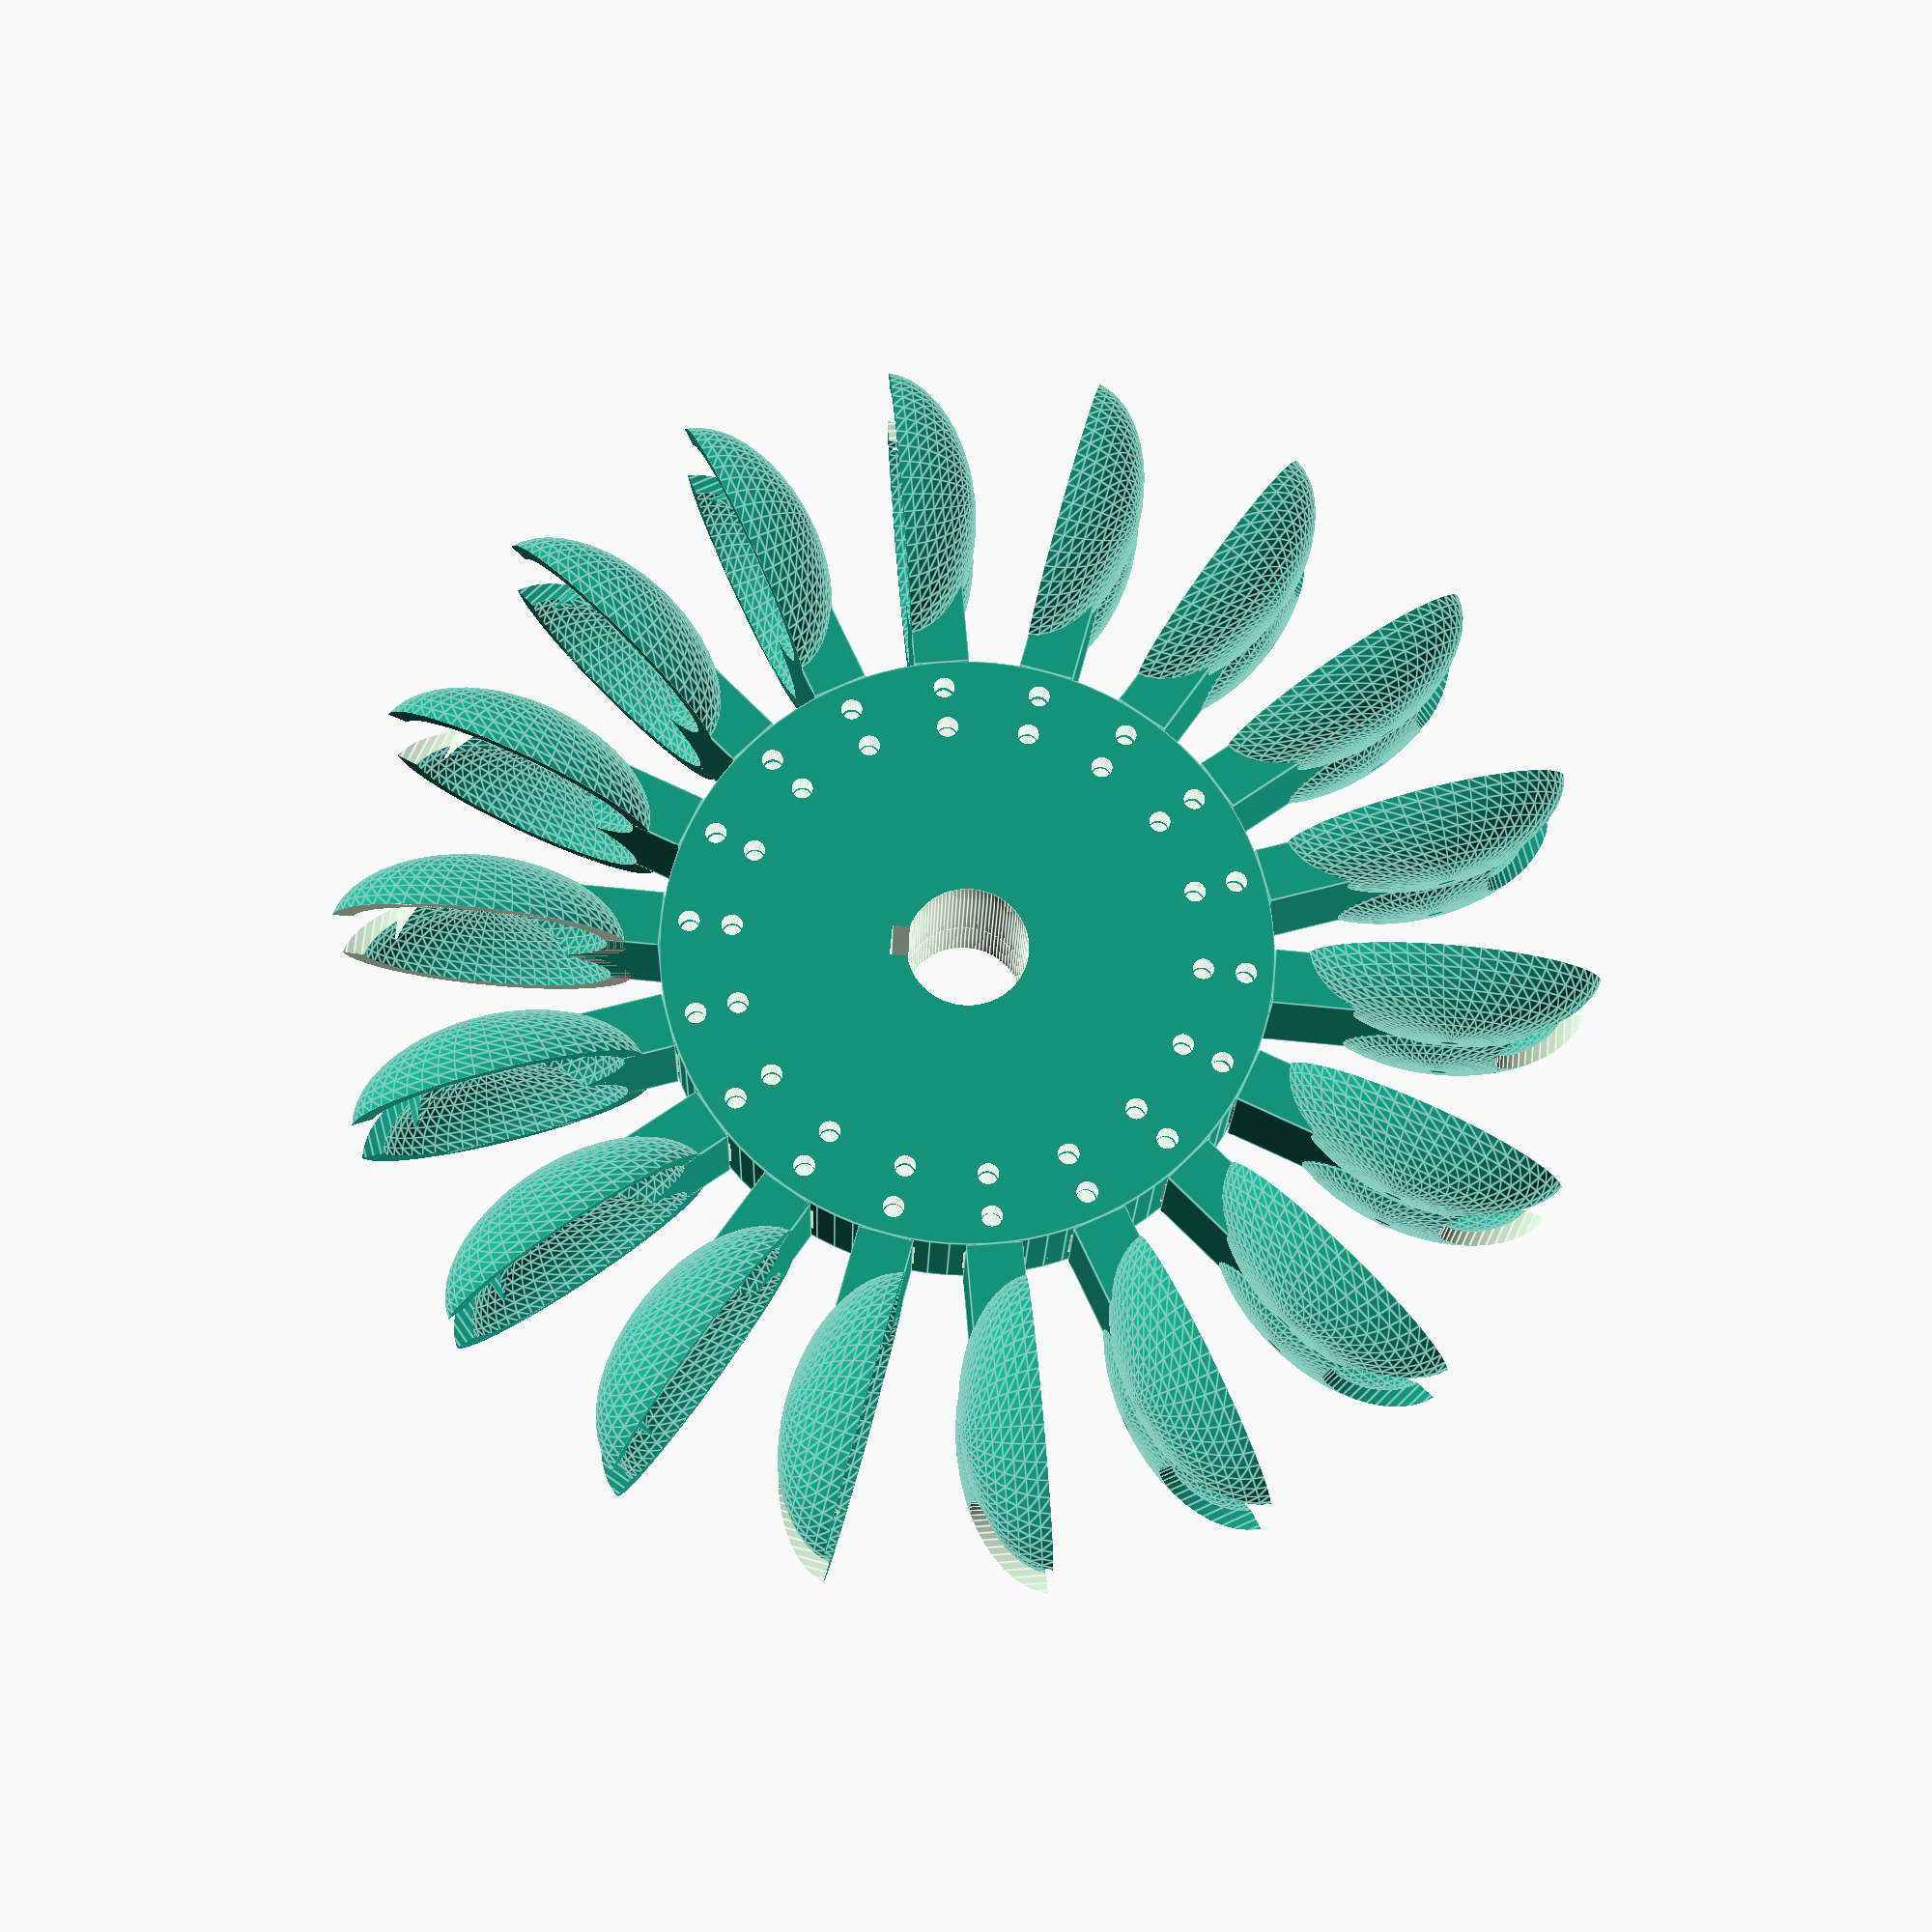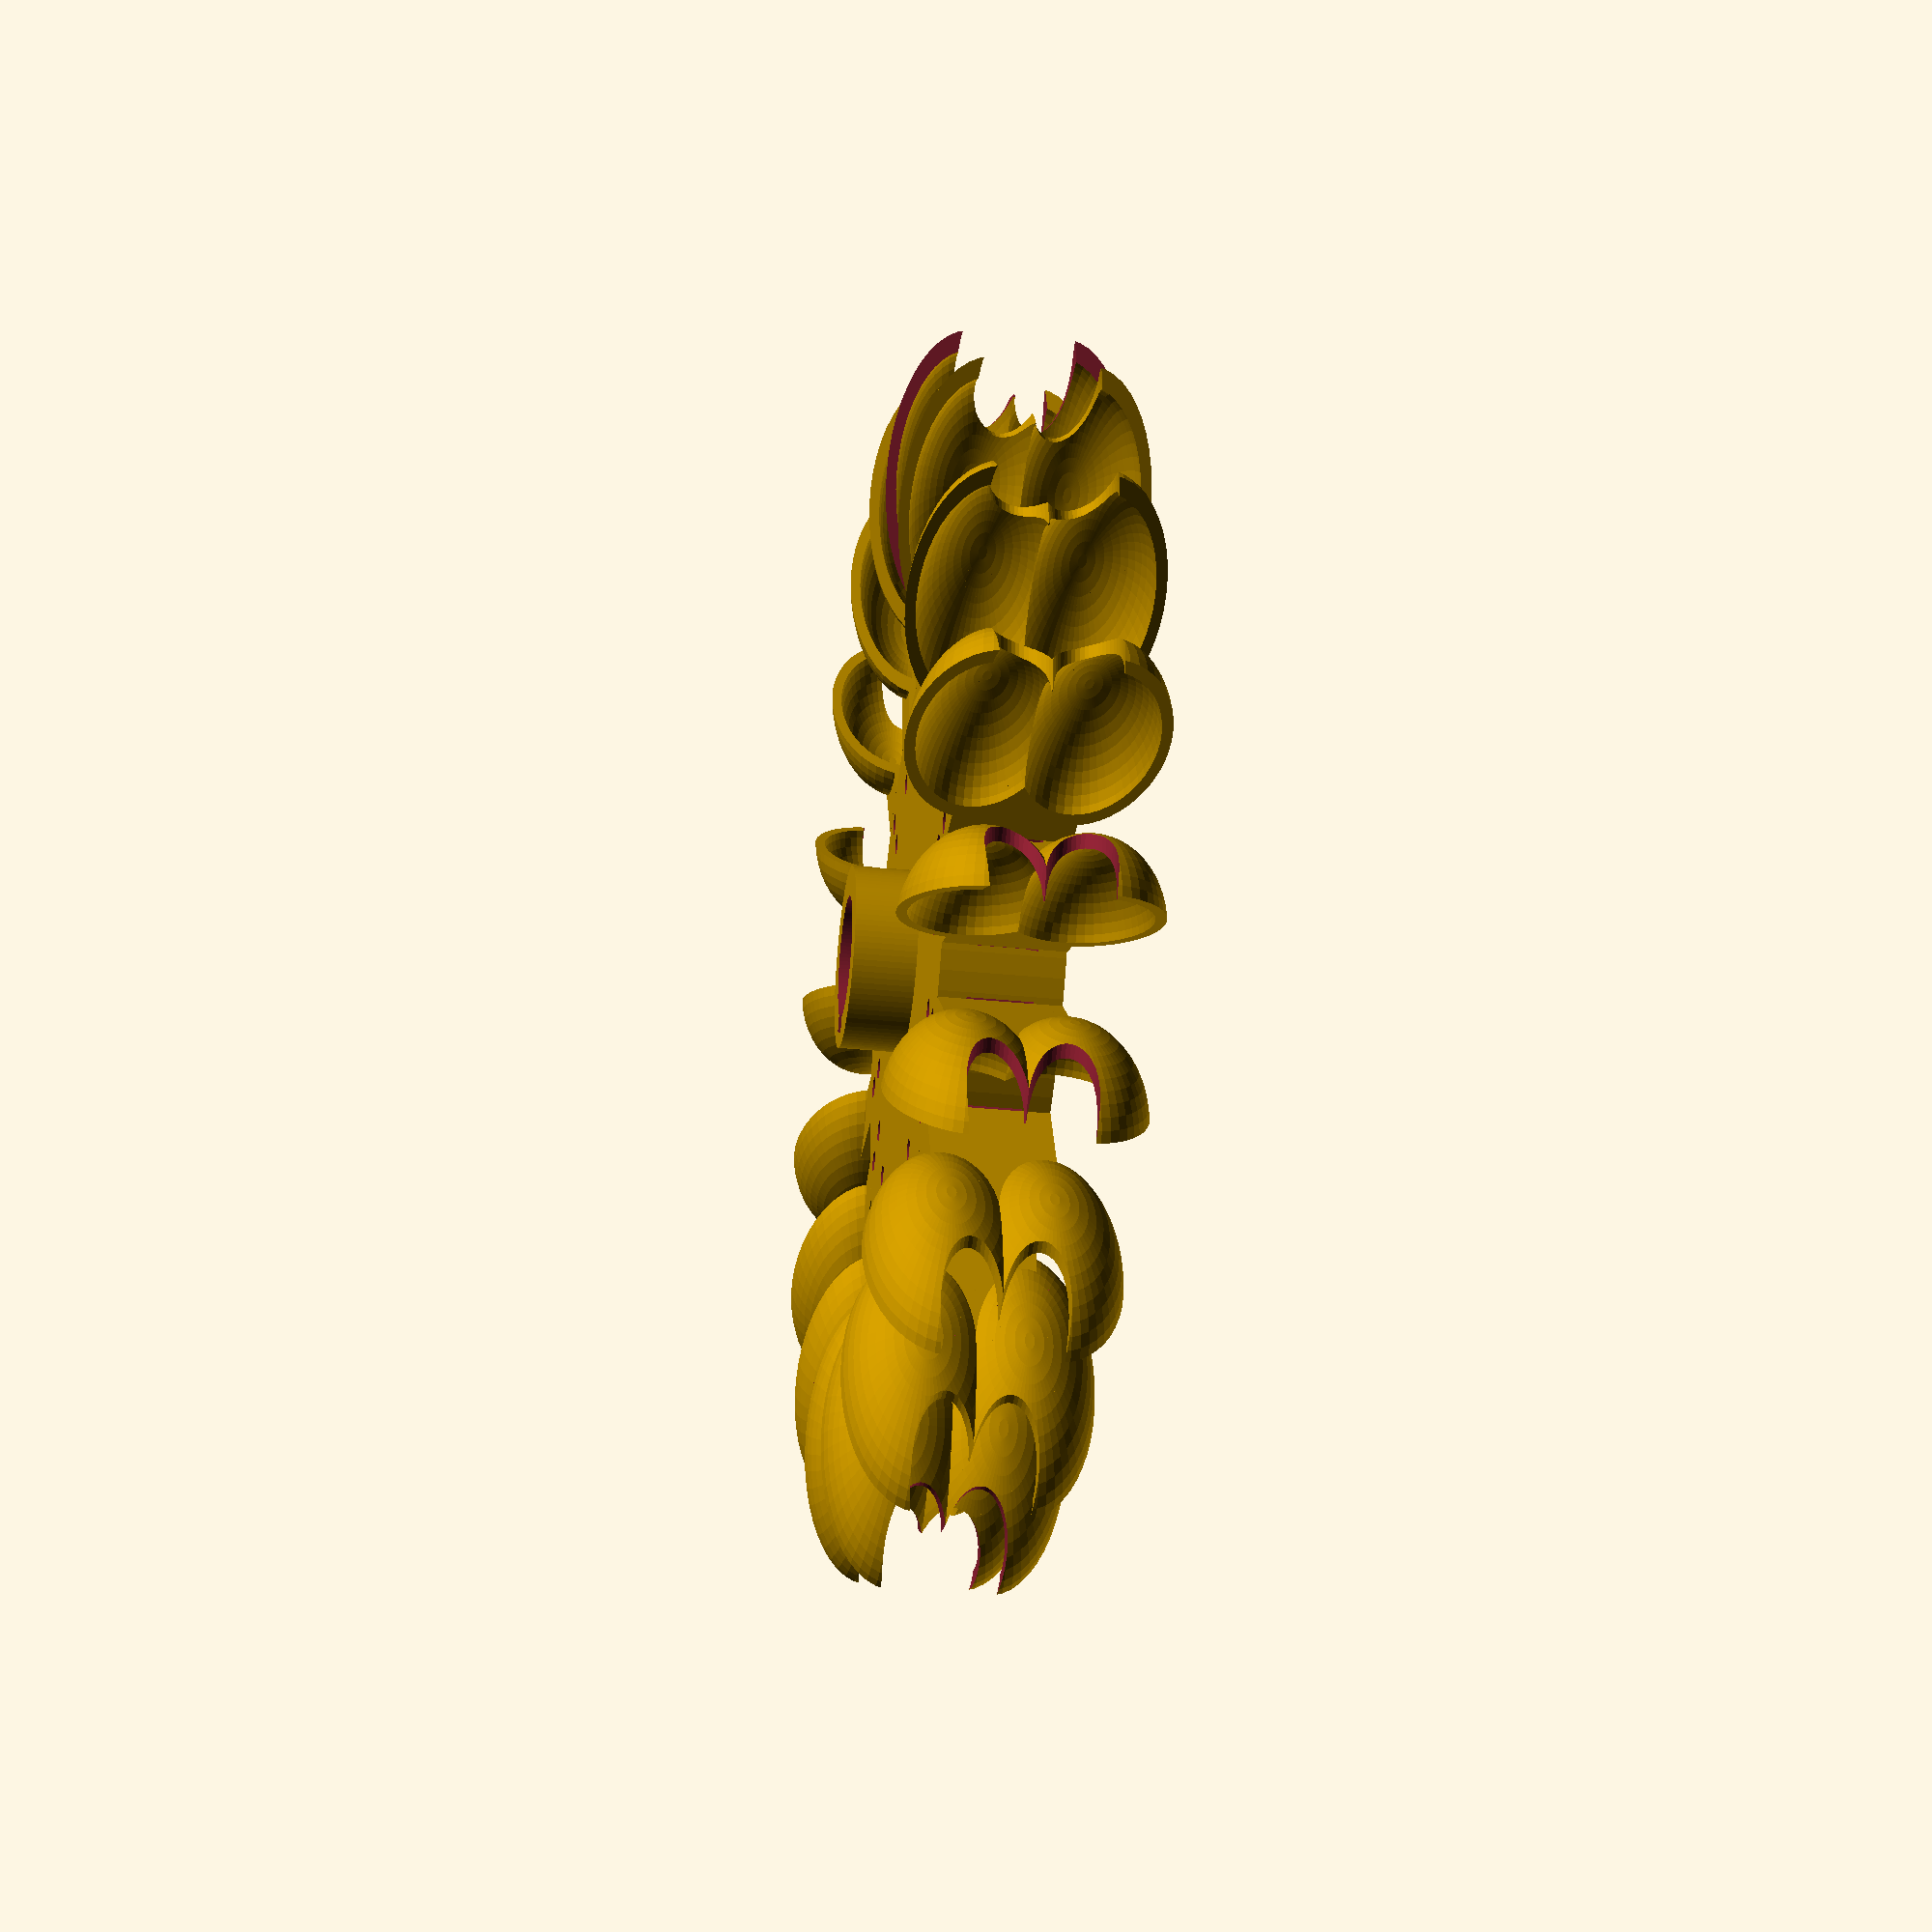
<openscad>

hub();
rotate([0,0,0])translate([-1,79.25,0])pelton();
rotate([0,0,20])translate([-1,79.25,0])pelton();
rotate([0,0,40])translate([-1,79.25,0])pelton();
rotate([0,0,60])translate([-1,79.25,0])pelton();
rotate([0,0,80])translate([-1,79.25,0])pelton();
rotate([0,0,100])translate([-1,79.25,0])pelton();
rotate([0,0,120])translate([-1,79.25,0])pelton();
rotate([0,0,140])translate([-1,79.25,0])pelton();
rotate([0,0,160])translate([-1,79.25,0])pelton();
rotate([0,0,180])translate([-1,79.25,0])pelton();
rotate([0,0,200])translate([-1,79.25,0])pelton();
rotate([0,0,220])translate([-1,79.25,0])pelton();
rotate([0,0,240])translate([-1,79.25,0])pelton();
rotate([0,0,260])translate([-1,79.25,0])pelton();
rotate([0,0,280])translate([-1,79.25,0])pelton();
rotate([0,0,300])translate([-1,79.25,0])pelton();
rotate([0,0,320])translate([-1,79.25,0])pelton();
rotate([0,0,340])translate([-1,79.25,0])pelton();
;

module hub(){
    difference(){
        translate([0,0,10])cylinder($fn = 99, $fa = 10, $fs = 10, h = 20, d= 30, center = true);
        translate([0,0,15])rotate([90,0,0])cylinder($fn = 99, $fa = 10, $fs = 10, h = 50, d=3, center = true);
        cylinder($fn = 99, $fa = 10, $fs = 10,  h =50, d= 20, center = true);
        translate([0,-10,0])cube([5,5,80],center = true);
    }
    difference(){
        cylinder($fn = 99, $fa = 10, $fs = 10,  h = 19.5, d= 100, center = true);
        cylinder($fn = 99, $fa = 10, $fs = 10,  h = 20, d= 20, center = true);
        translate([0,-10,0])cube([5,5,80],center = true);
        rotate([0,90,0])translate([0,41.25,0])socket();
        rotate([0,90,20])translate([0,41.25,0])socket();
        rotate([0,90,40])translate([0,41.25,0])socket();
        rotate([0,90,60])translate([0,41.25,0])socket();
        rotate([0,90,80])translate([0,41.25,0])socket();
        rotate([0,90,100])translate([0,41.25,0])socket();
        rotate([0,90,120])translate([0,41.25,0])socket();
        rotate([0,90,140])translate([0,41.25,0])socket();
        rotate([0,90,160])translate([0,41.25,0])socket();
        rotate([0,90,180])translate([0,41.25,0])socket();
        rotate([0,90,200])translate([0,41.25,0])socket();
        rotate([0,90,220])translate([0,41.25,0])socket();
        rotate([0,90,240])translate([0,41.25,0])socket();
        rotate([0,90,260])translate([0,41.25,0])socket();
        rotate([0,90,280])translate([0,41.25,0])socket();
        rotate([0,90,300])translate([0,41.25,0])socket();
        rotate([0,90,320])translate([0,41.25,0])socket();
        rotate([0,90,340])translate([0,41.25,0])socket();
    }
}

module socket(){
    scale([0.7,0.7,0.7])rotate([0,0,180])union(){
    difference(){
        cube([15,25,15],center = true);
        translate([0,0,-9.75])rotate([10,0,0])cube([16,40,10],center = true);
        translate([0,0,9.75])rotate([-10,0,0])cube([16,40,10],center = true);
    }
        translate([0,-6,0])rotate([0,90,0])cylinder($fn = 99, $fa = 10, $fs = 10, h = 50, d= 5, center = true);
        translate([0,4,0])rotate([0,90,0])cylinder($fn = 99, $fa = 10, $fs = 10, h = 50, d= 5, center = true);    
   }
}

module wedge(){
    rotate([0,0,180])difference(){
        scale([1,1.06,1])cube([15,25,15],center = true);
        translate([0,0,-9.7])rotate([10,0,0])cube([16,40,10],center = true);
        translate([0,0,9.7])rotate([-10,0,0])cube([16,40,10],center = true);
        translate([0,-6,0])rotate([0,90,0])cylinder($fn = 99, $fa = 10, $fs = 10, h = 50, d= 5, center = true);
        translate([0,4.5,0])rotate([0,90,0])cylinder($fn = 99, $fa = 10, $fs = 10, h = 50, d= 5, center = true);    
   }
}

module pelton(){
    
    translate([7.5,0,0])rotate([0,90,0])scale([0.65,0.65,0.65])blade();
    translate([7.5,0,0])rotate([0,90,0])scale([0.65,0.65,0.65])handle();
}

module blade(){  
    translate([12,0,0])half_blade();
    translate([-12,0,0])mirror([1,0,0])half_blade();
}

module handle(){
    difference(){
        translate([0,-20,-10])cube([30,50,14],center = true);
        translate([12,0,0])scale([1.25,2.5,1.5])sphere($fn = 50, $fa = 20, $fs = 20, d= 30, center = true);
        translate([-12,0,0])scale([1.25,2.5,1.5])sphere($fn = 50, $fa = 20, $fs = 20, d= 30, center = true);
        blade();
    }
    translate([0,-58.2,-10])wedge();
}

module half_blade(){
    difference(){
        scale([1.25,2.5,1.5])sphere($fn = 50, $fa = 20, $fs = 20, d= 30, center = true);
        scale([1.25,2.5,1.5])sphere($fn = 50, $fa = 20, $fs = 20, d= 26, center = true);
        translate([0,0,12])cube([80,80,30],center = true);
        translate([-22,0,0])cube([20,80,40],center = true);
        translate([-5,30,0])scale([1,2,1])cylinder($fn = 50, $fa = 20, $fs = 20, h=50,r=8, center = true);
        
    }
}
</openscad>
<views>
elev=198.6 azim=84.9 roll=1.6 proj=p view=edges
elev=213.9 azim=215.1 roll=97.9 proj=p view=solid
</views>
